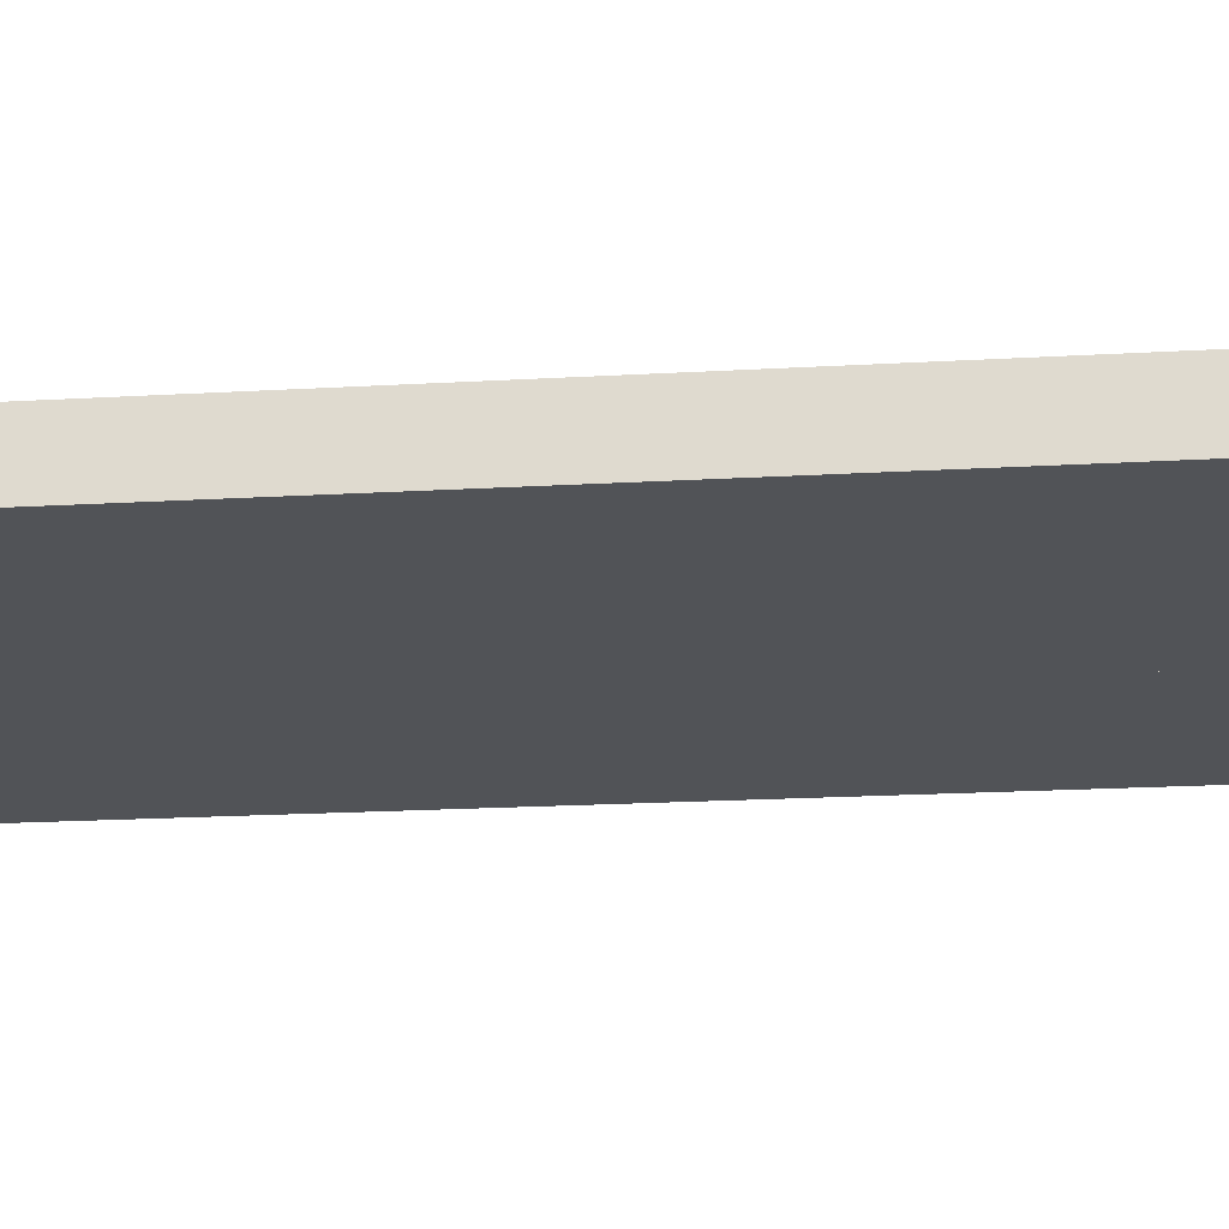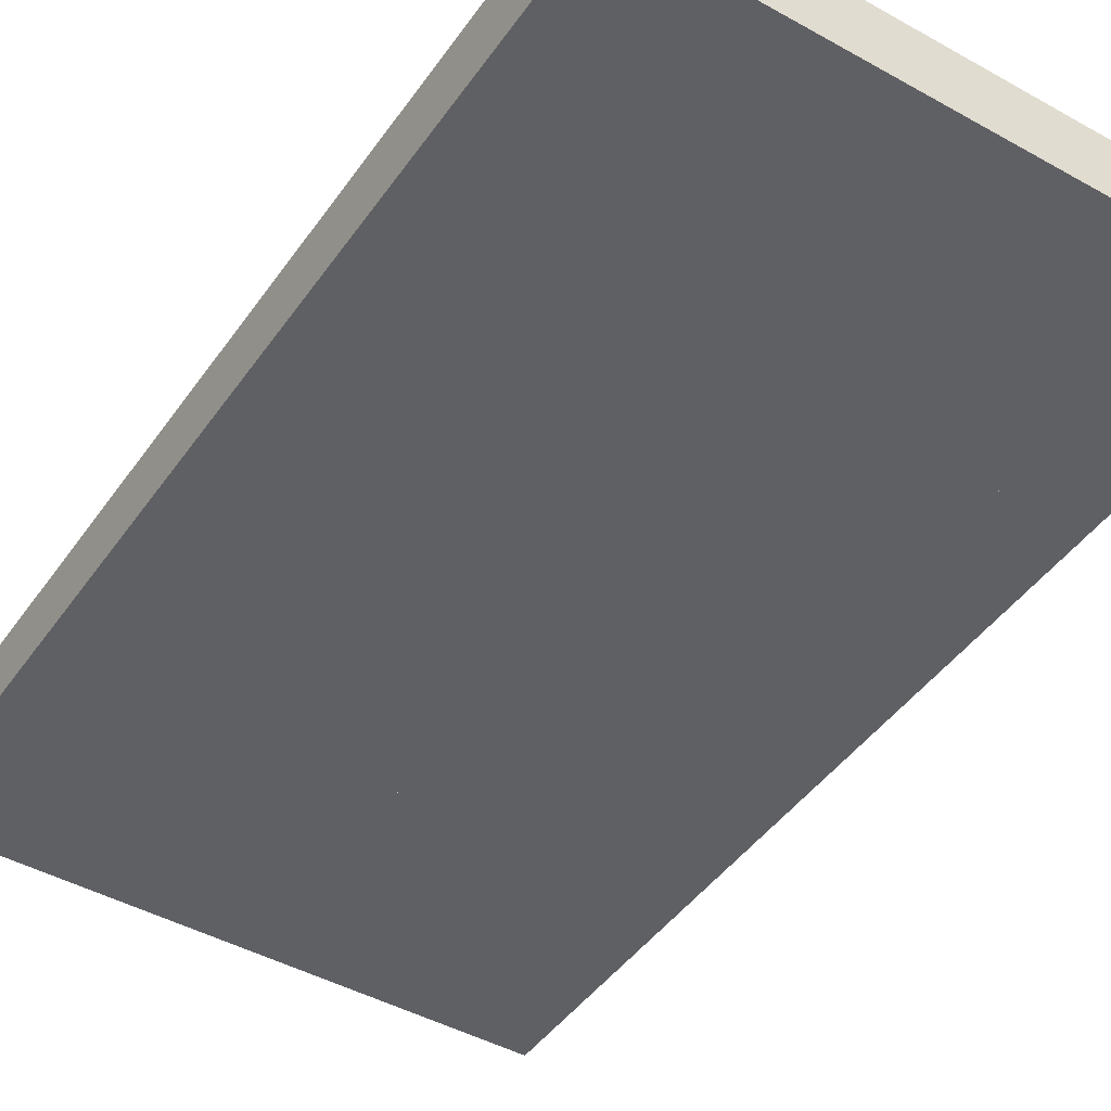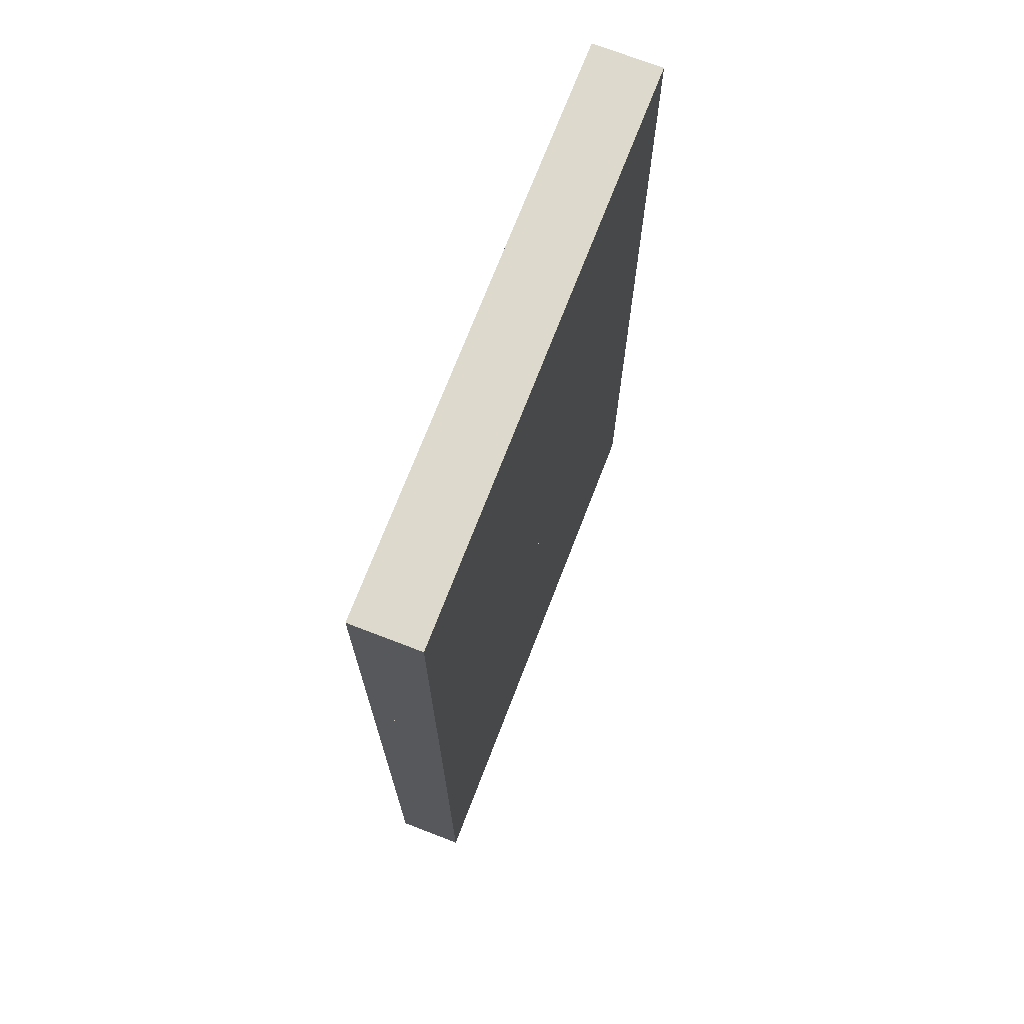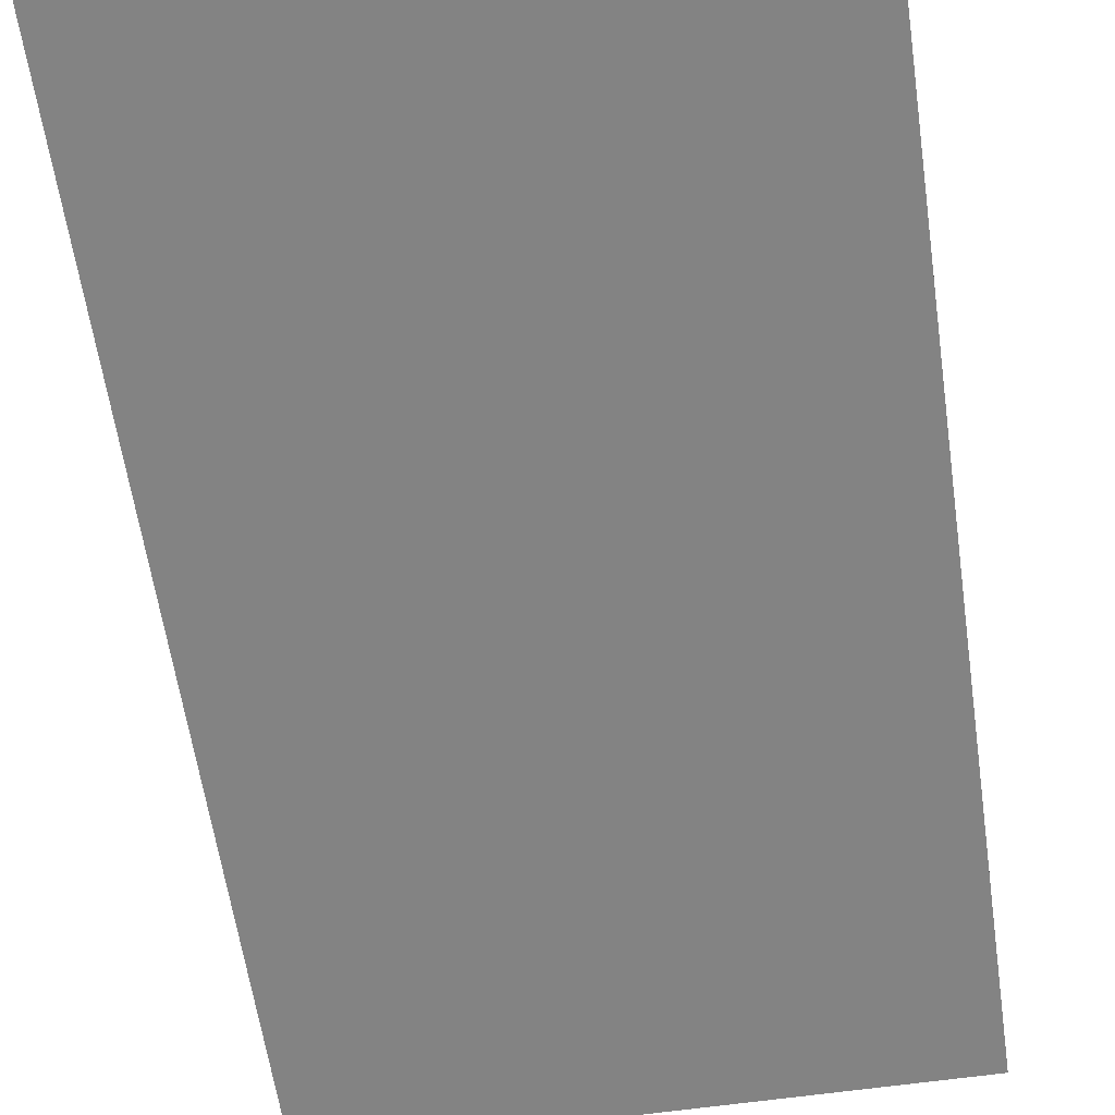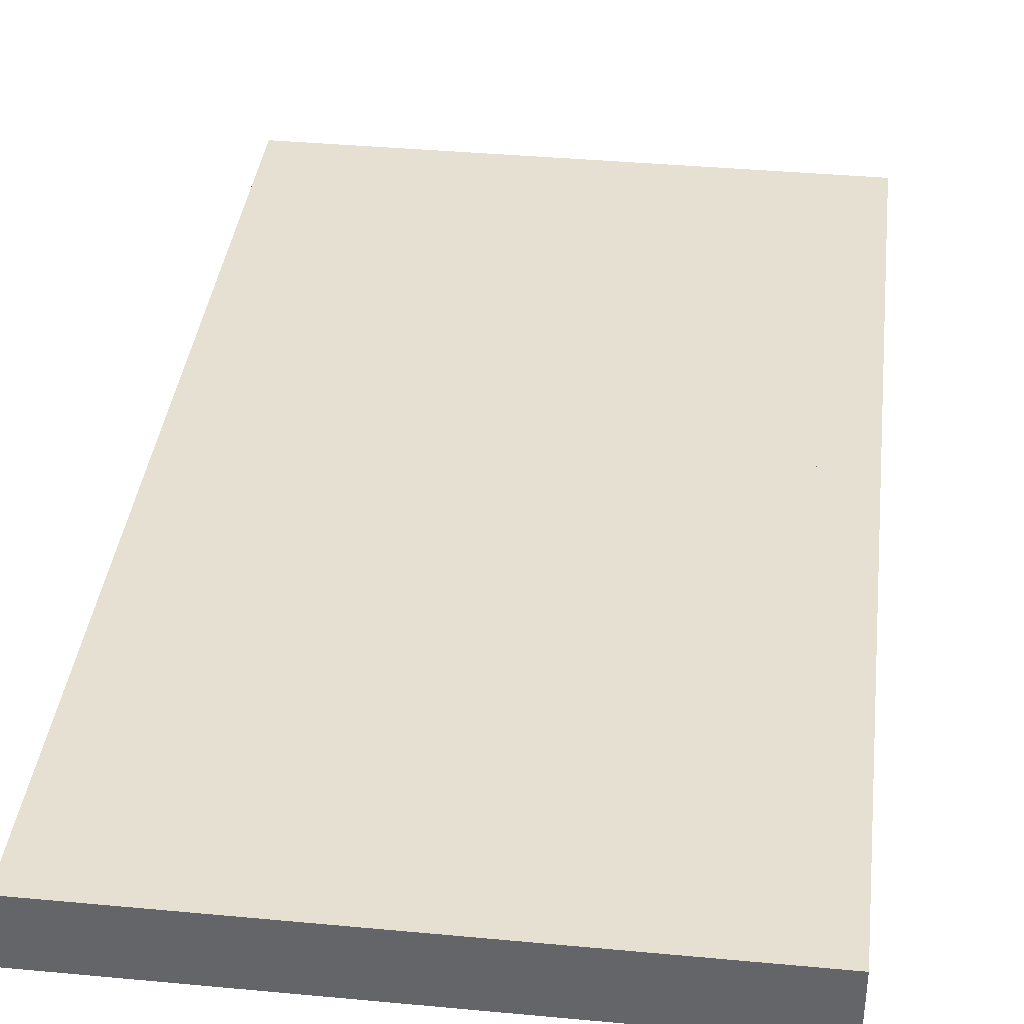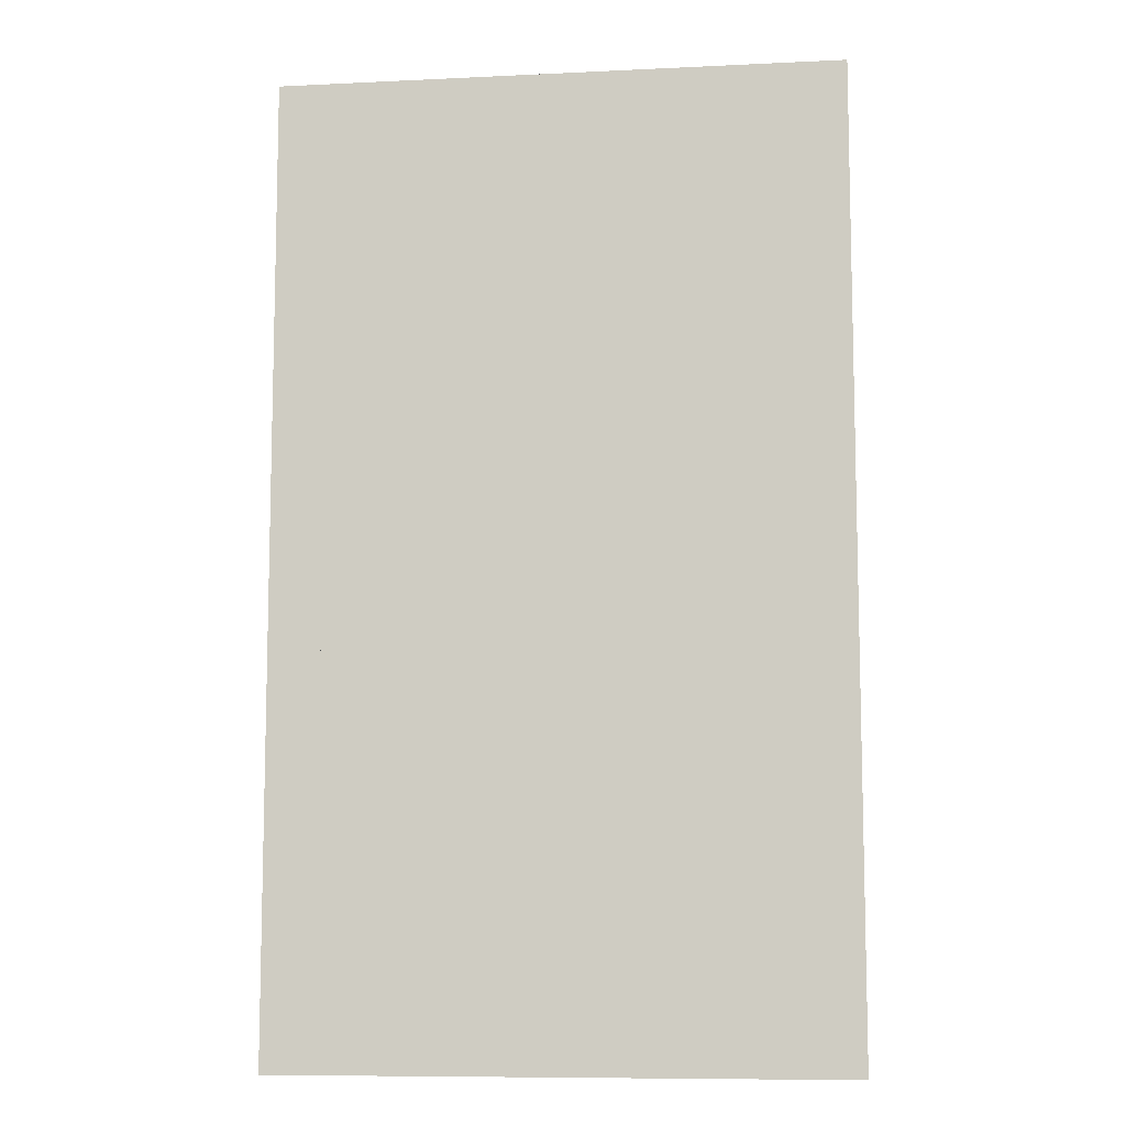
<metadata>
{"format":"obj","ext":"obj","renderer":"f3d","projection":"perspective","resolution":1024,"background":"white","views":[{"elev":-21.9,"azim":95.6,"up":"+Z"},{"elev":-45.1,"azim":147.1,"up":"+Z"},{"elev":71.9,"azim":111.1,"up":"+Y"},{"elev":-61.0,"azim":-171.7,"up":"+Z"},{"elev":37.7,"azim":-173.2,"up":"+Z"},{"elev":-9.1,"azim":-172.8,"up":"+Y"}]}
</metadata>
<code>
g Wall_frag_1_Cube.001
v -0.2029 1.08 0.1731
v -1 0.7601 0.1731
v -0.09405 1.713 0.1731
v -1 1.713 0.1731
v -1 0.7601 -0.06638
v -1 1.713 -0.06638
v -0.09405 1.713 -0.06638
v -0.2029 1.08 -0.06638
f 2 1 3 4
f 5 6 7 8
f 1 8 7 3
f 4 6 5 2
f 2 5 8 1
f 3 7 6 4
g Wall_frag_2_Cube.002
v 1 0.551 0.1731
v -0.2029 1.08 0.1731
v 1 1.713 0.1731
v -0.09405 1.713 0.1731
v 0.4904 0.5609 0.1731
v 0.4904 0.5609 -0.06638
v 1 0.551 -0.06638
v -0.2029 1.08 -0.06638
v 1 1.713 -0.06638
v -0.09405 1.713 -0.06638
f 10 13 9 11 12
f 16 18 17 15 14
f 11 17 18 12
f 9 15 17 11
f 13 14 15 9
f 12 18 16 10
f 10 16 14 13
g Wall_frag_3_Cube.003
v -0.2029 1.08 0.1731
v -1 0.7601 0.1731
v 0.4904 0.5609 0.1731
v -1 -0.1417 0.1731
v 0.02616 -0.1779 0.1731
v -0.4262 -0.1619 0.1731
v -0.2029 1.08 -0.06638
v 0.4904 0.5609 -0.06638
v -1 0.7601 -0.06638
v -1 -0.1417 -0.06638
v 0.02616 -0.1779 -0.06638
v -0.4262 -0.1619 -0.06638
f 22 24 23 21 19 20
f 28 27 25 26 29 30
f 22 28 30 24
f 20 27 28 22
f 21 26 25 19
f 24 30 29 23
f 23 29 26 21
f 19 25 27 20
g Wall_frag_4_Cube.004
v 1 0.551 0.1731
v 0.4904 0.5609 0.1731
v 0.02616 -0.1779 0.1731
v 1 -0.3328 0.1731
v 0.4904 0.5609 -0.06638
v 1 0.551 -0.06638
v 0.02616 -0.1779 -0.06638
v 1 -0.3328 -0.06638
f 33 34 31 32
f 37 35 36 38
f 33 37 38 34
f 32 35 37 33
f 34 38 36 31
f 31 36 35 32
g Wall_frag_5_Cube.005
v 0.02616 -0.1779 0.1731
v -0.4262 -0.1619 0.1731
v -0.009908 -1.006 0.1731
v 1 -0.7695 0.1731
v 1 -0.3328 0.1731
v 0.02616 -0.1779 -0.06638
v -0.4262 -0.1619 -0.06638
v -0.009908 -1.006 -0.06638
v 1 -0.3328 -0.06638
v 1 -0.7695 -0.06638
f 41 42 43 39 40
f 46 45 44 47 48
f 42 48 47 43
f 39 44 45 40
f 41 46 48 42
f 40 45 46 41
f 43 47 44 39
g Wall_frag_6_Cube.006
v -1 -1.713 0.1731
v -1 -0.1417 0.1731
v 0.07788 -1.713 0.1731
v -0.4262 -0.1619 0.1731
v -0.009908 -1.006 0.1731
v -1 -1.713 -0.06638
v -1 -0.1417 -0.06638
v -0.4262 -0.1619 -0.06638
v 0.07788 -1.713 -0.06638
v -0.009908 -1.006 -0.06638
f 51 53 52 50 49
f 57 54 55 56 58
f 49 54 57 51
f 50 55 54 49
f 53 58 56 52
f 52 56 55 50
f 51 57 58 53
g Wall_frag_7_Cube.007
v 1 -1.713 0.1731
v 0.07788 -1.713 0.1731
v -0.009908 -1.006 0.1731
v 1 -0.7695 0.1731
v 1 -0.7695 -0.06638
v 1 -1.713 -0.06638
v 0.07788 -1.713 -0.06638
v -0.009908 -1.006 -0.06638
f 59 62 61 60
f 64 65 66 63
f 61 66 65 60
f 59 64 63 62
f 62 63 66 61
f 60 65 64 59

</code>
